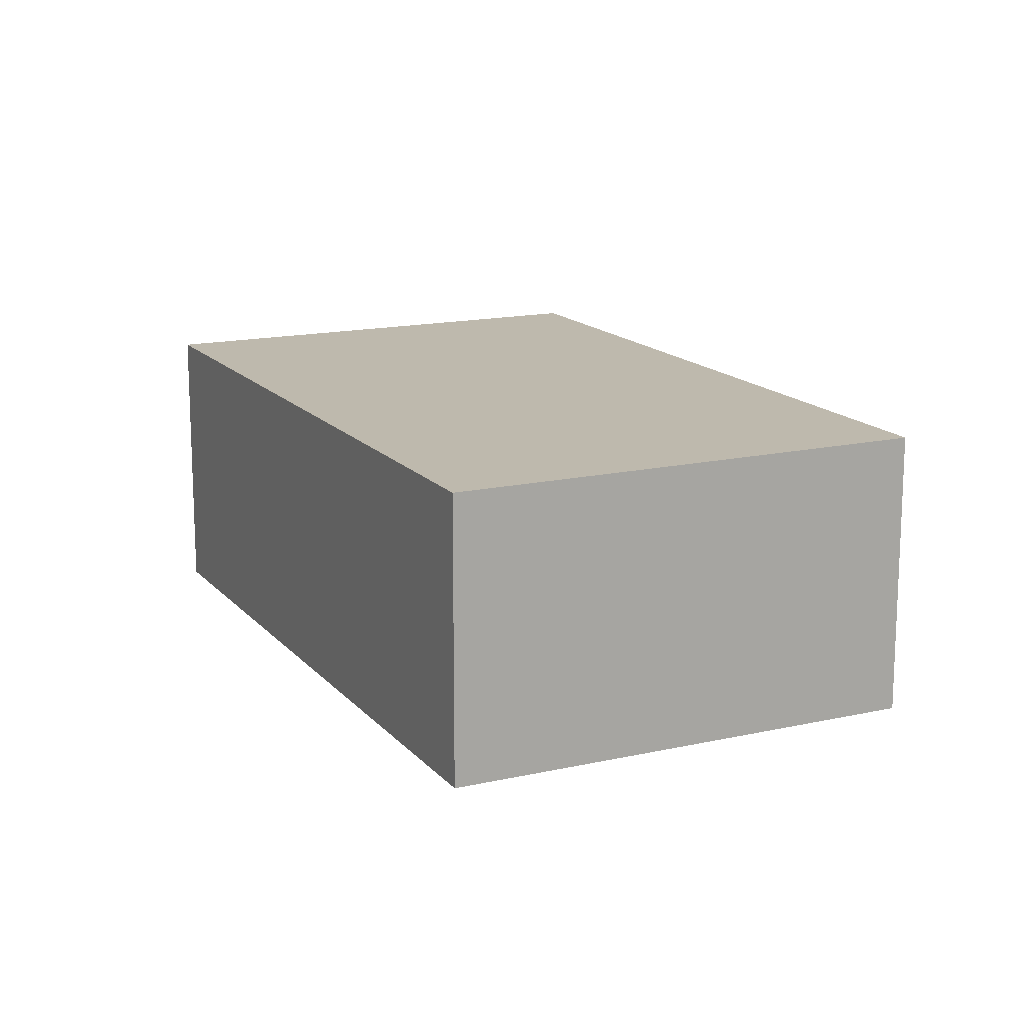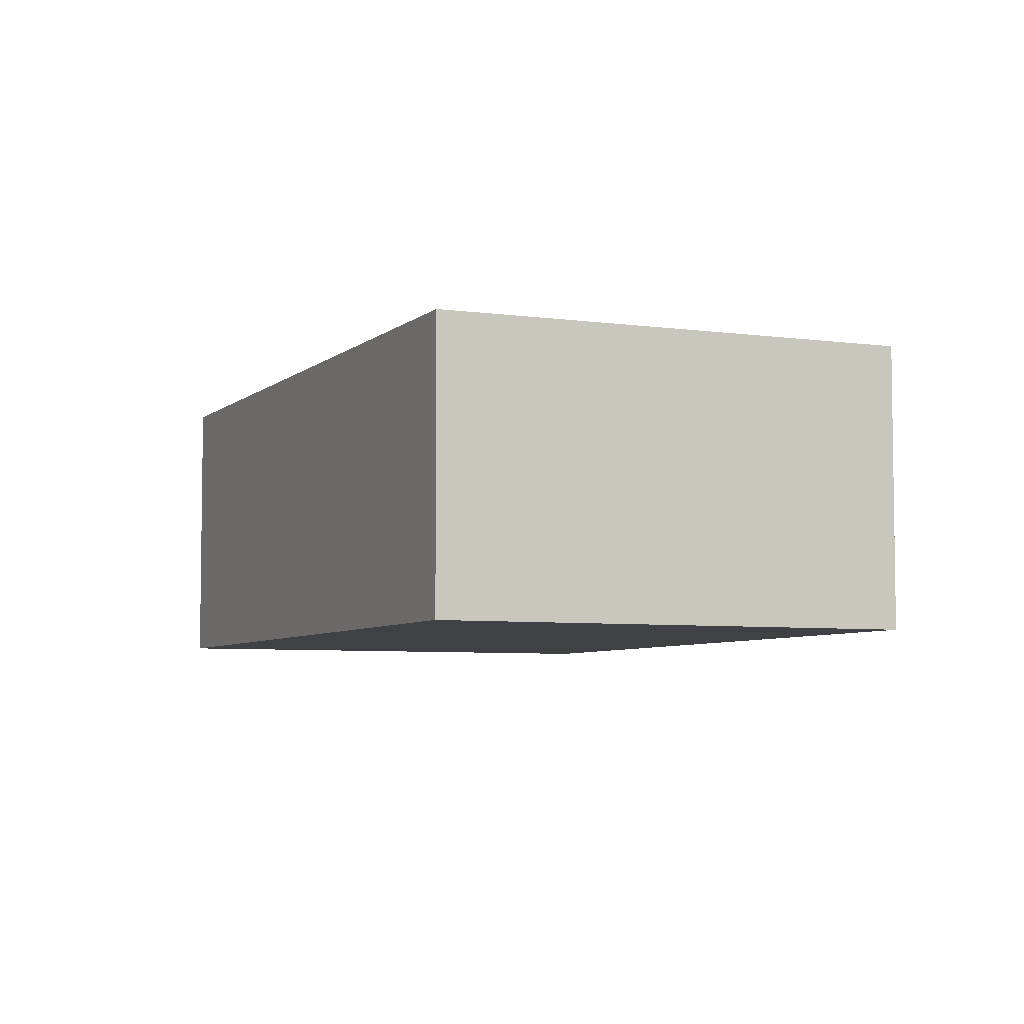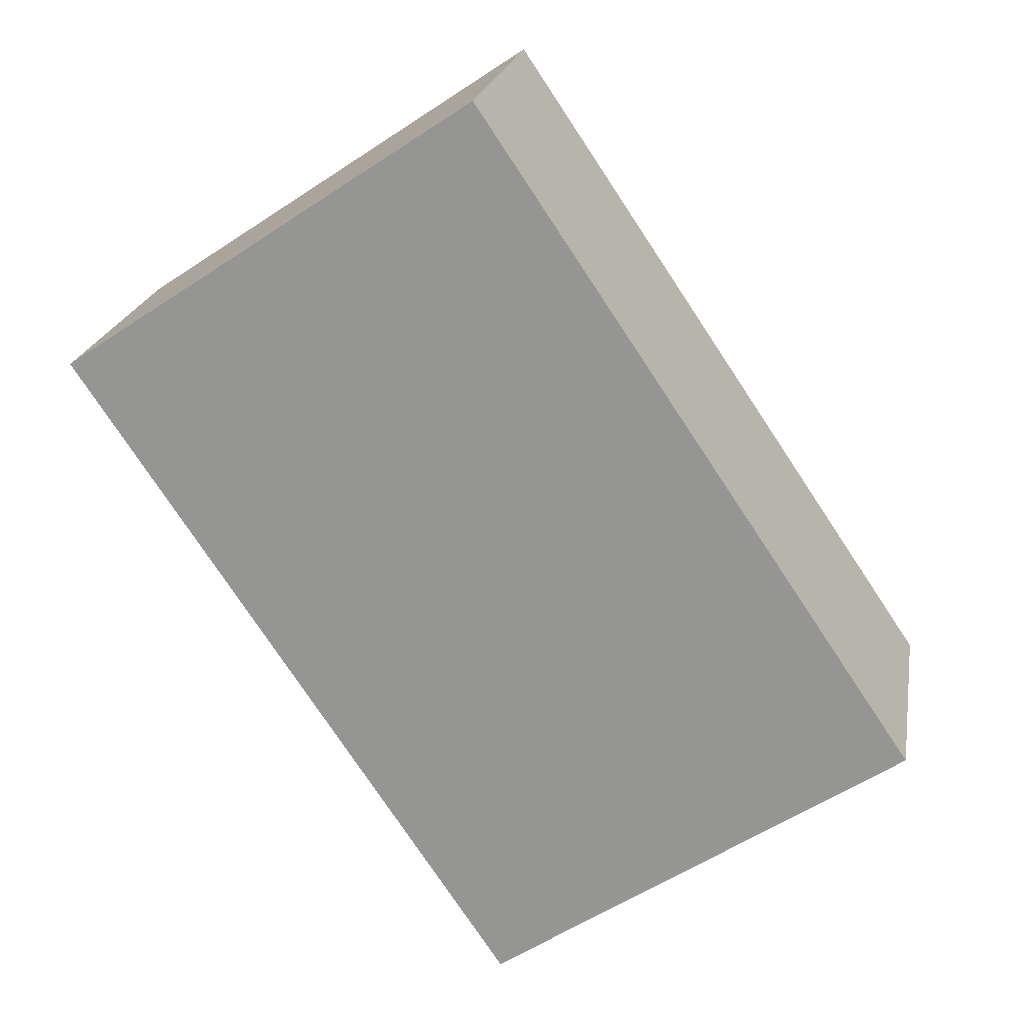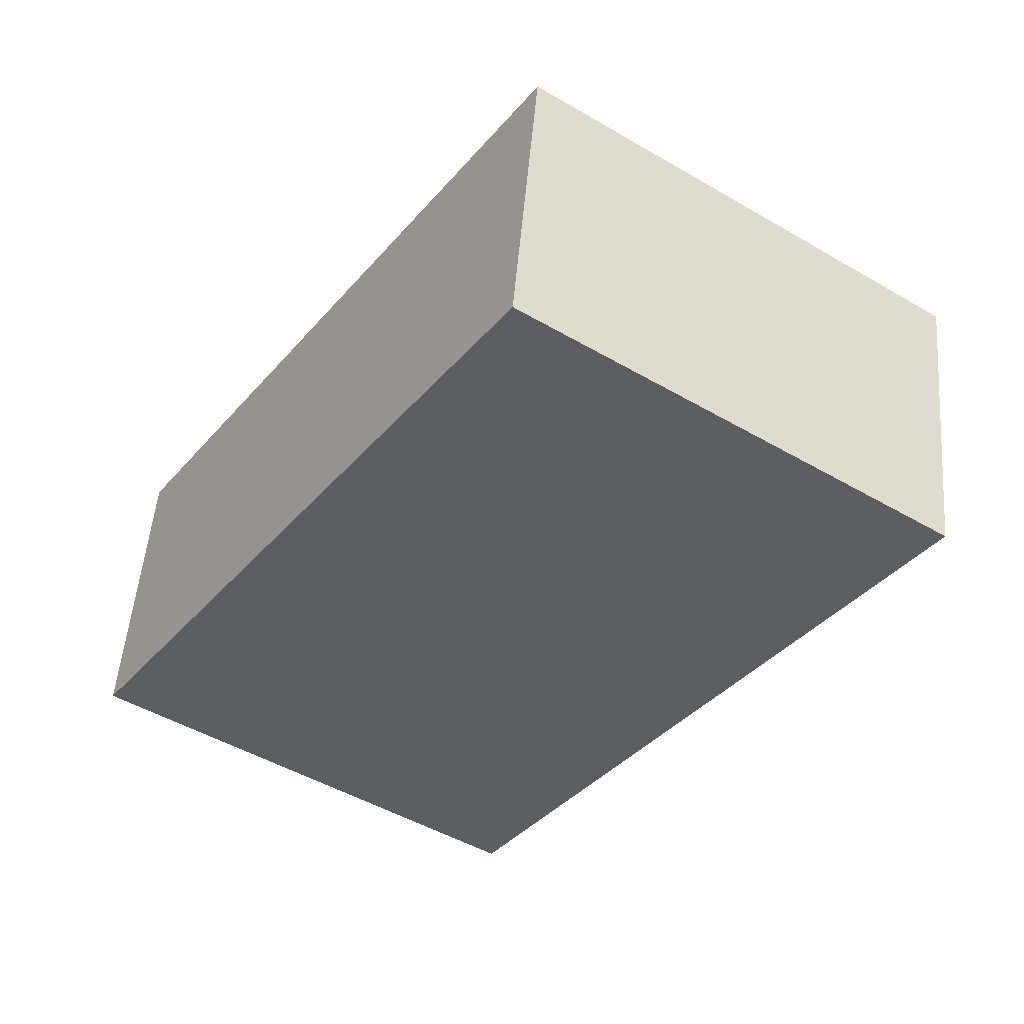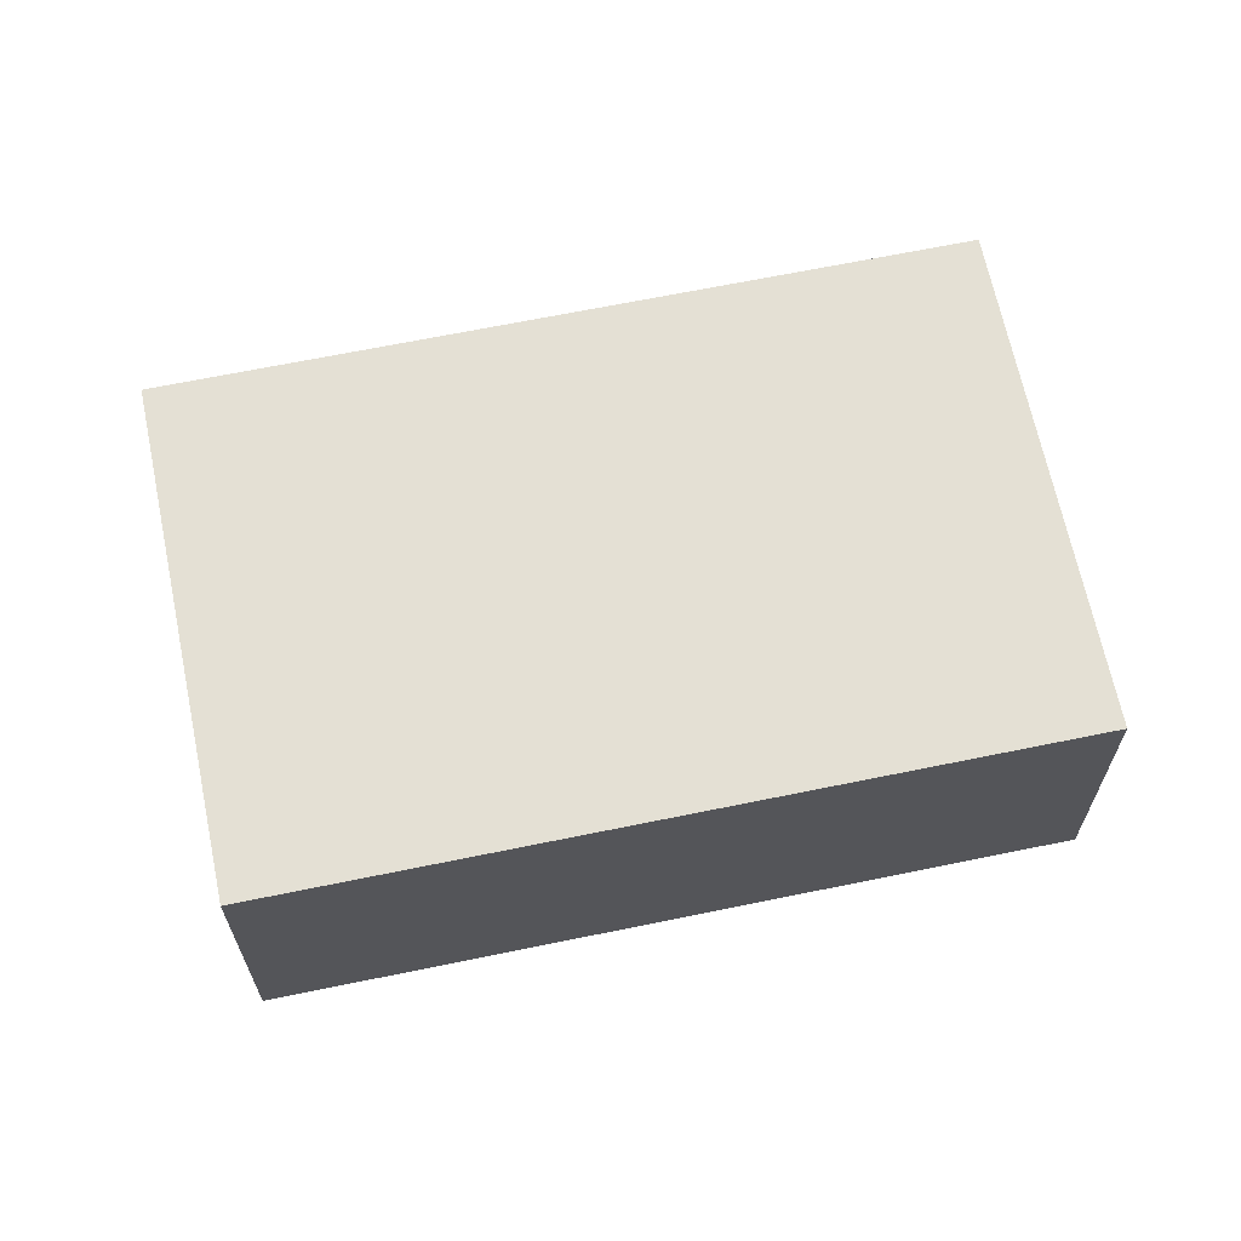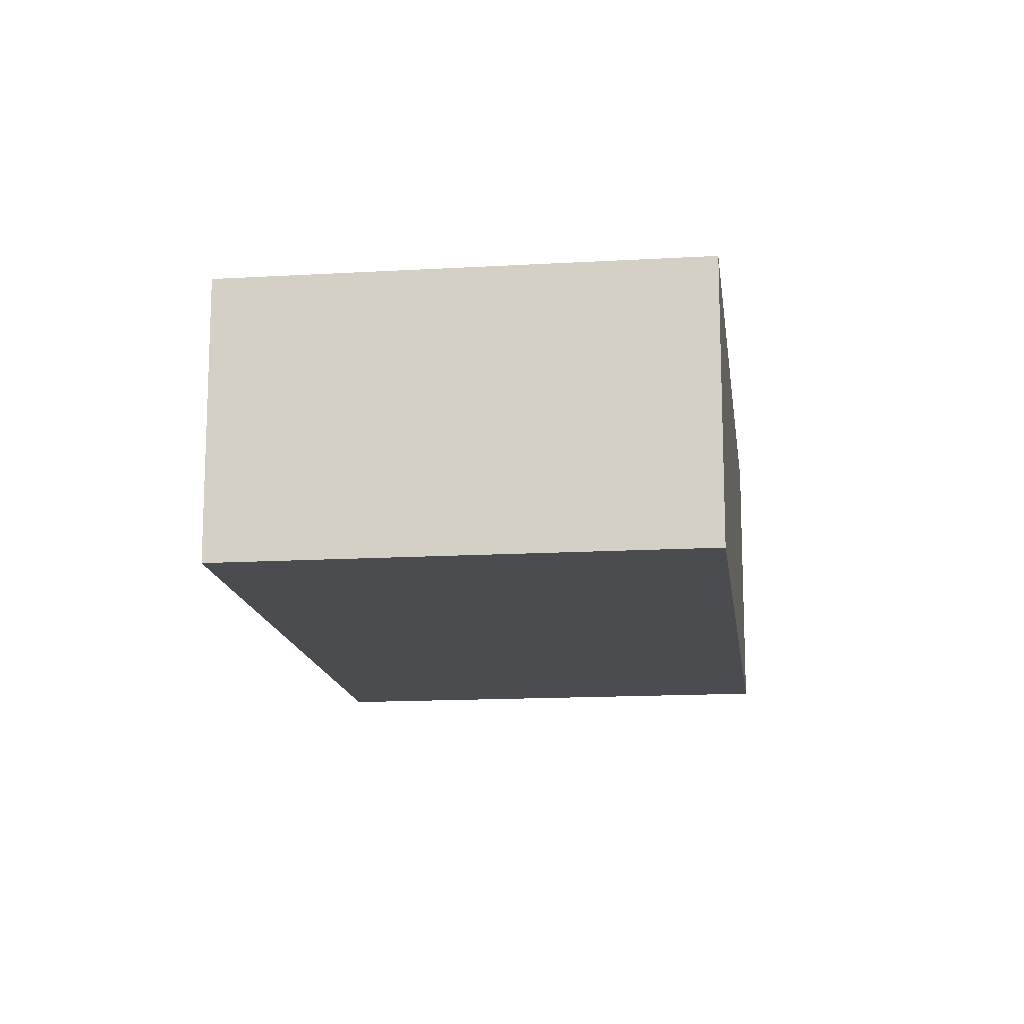
<metadata>
{"format":"obj","ext":"obj","renderer":"f3d","projection":"perspective","resolution":1024,"background":"white","views":[{"elev":15.3,"azim":-59.8,"up":"+Y"},{"elev":-5.6,"azim":122.2,"up":"+Y"},{"elev":20.7,"azim":9.8,"up":"+Z"},{"elev":51.2,"azim":-175.3,"up":"+Z"},{"elev":66.2,"azim":44.3,"up":"+Y"},{"elev":-14.7,"azim":-26.8,"up":"+Y"}]}
</metadata>
<code>
v  2.112 1.474 1.425
v  2.239 1.474 -3.318
v  0 1.474 9.026e-17
v  4.351 1.474 -1.893
v  0 0 0
v  2.112 -8.726e-17 1.425
v  4.351 1.159e-16 -1.893
v  2.239 2.032e-16 -3.318
g defaultobject
f 1 2 3
f 2 1 4
f 5 1 3
f 1 5 6
f 6 4 1
f 4 6 7
f 7 2 4
f 2 7 8
f 8 3 2
f 3 8 5
f 8 6 5
f 6 8 7

</code>
